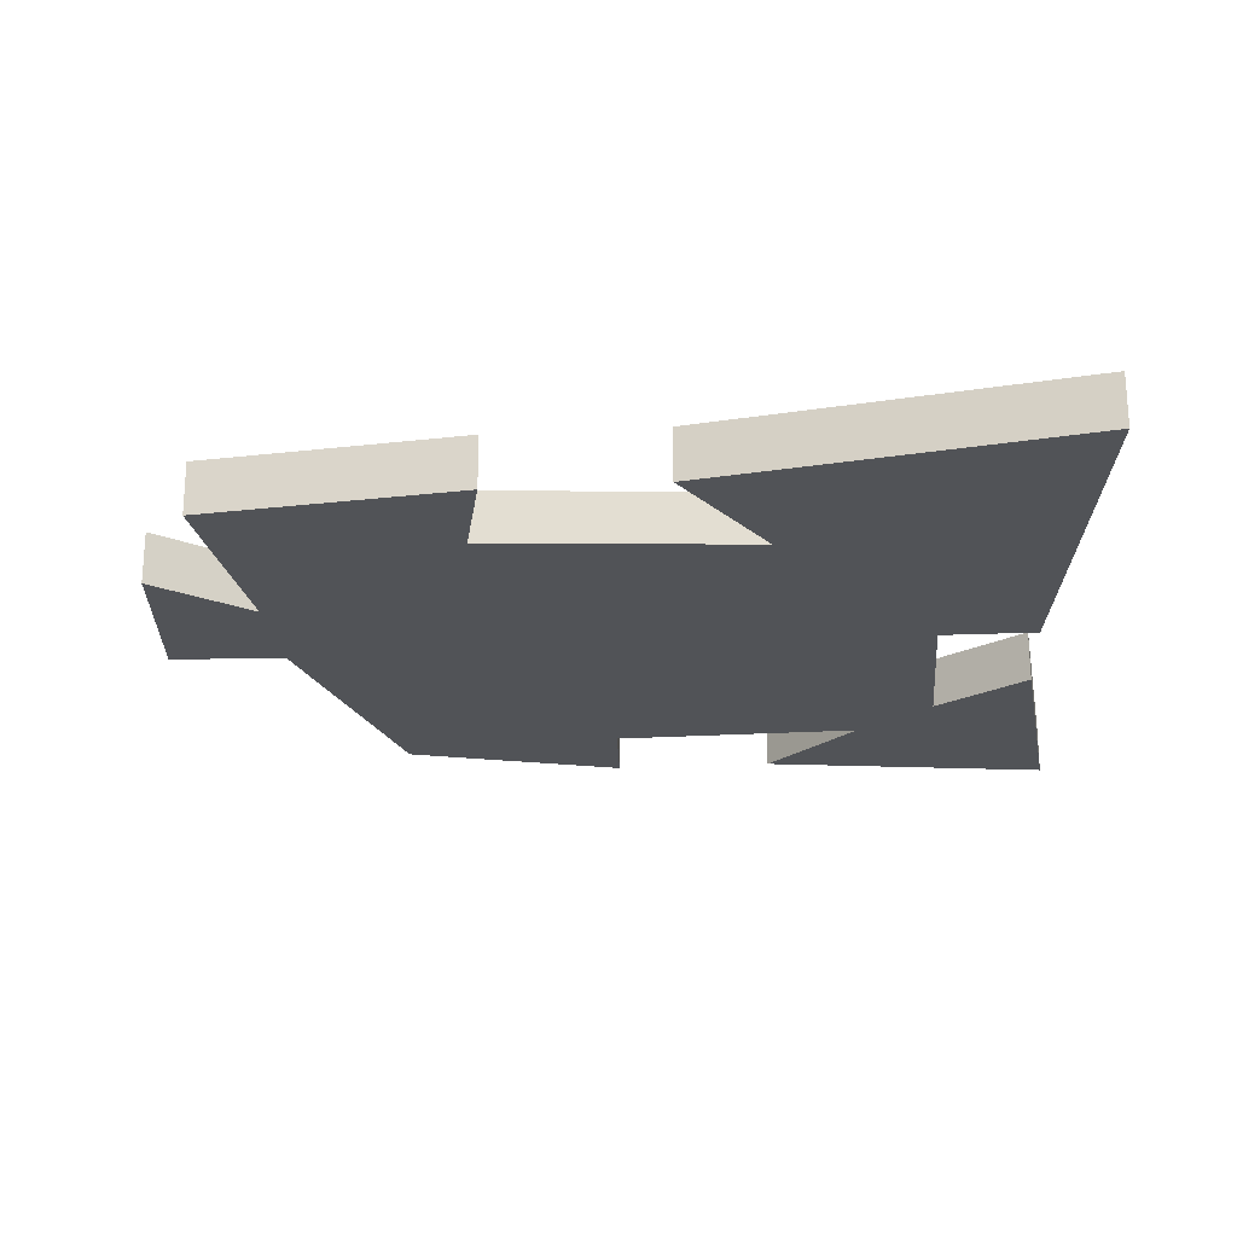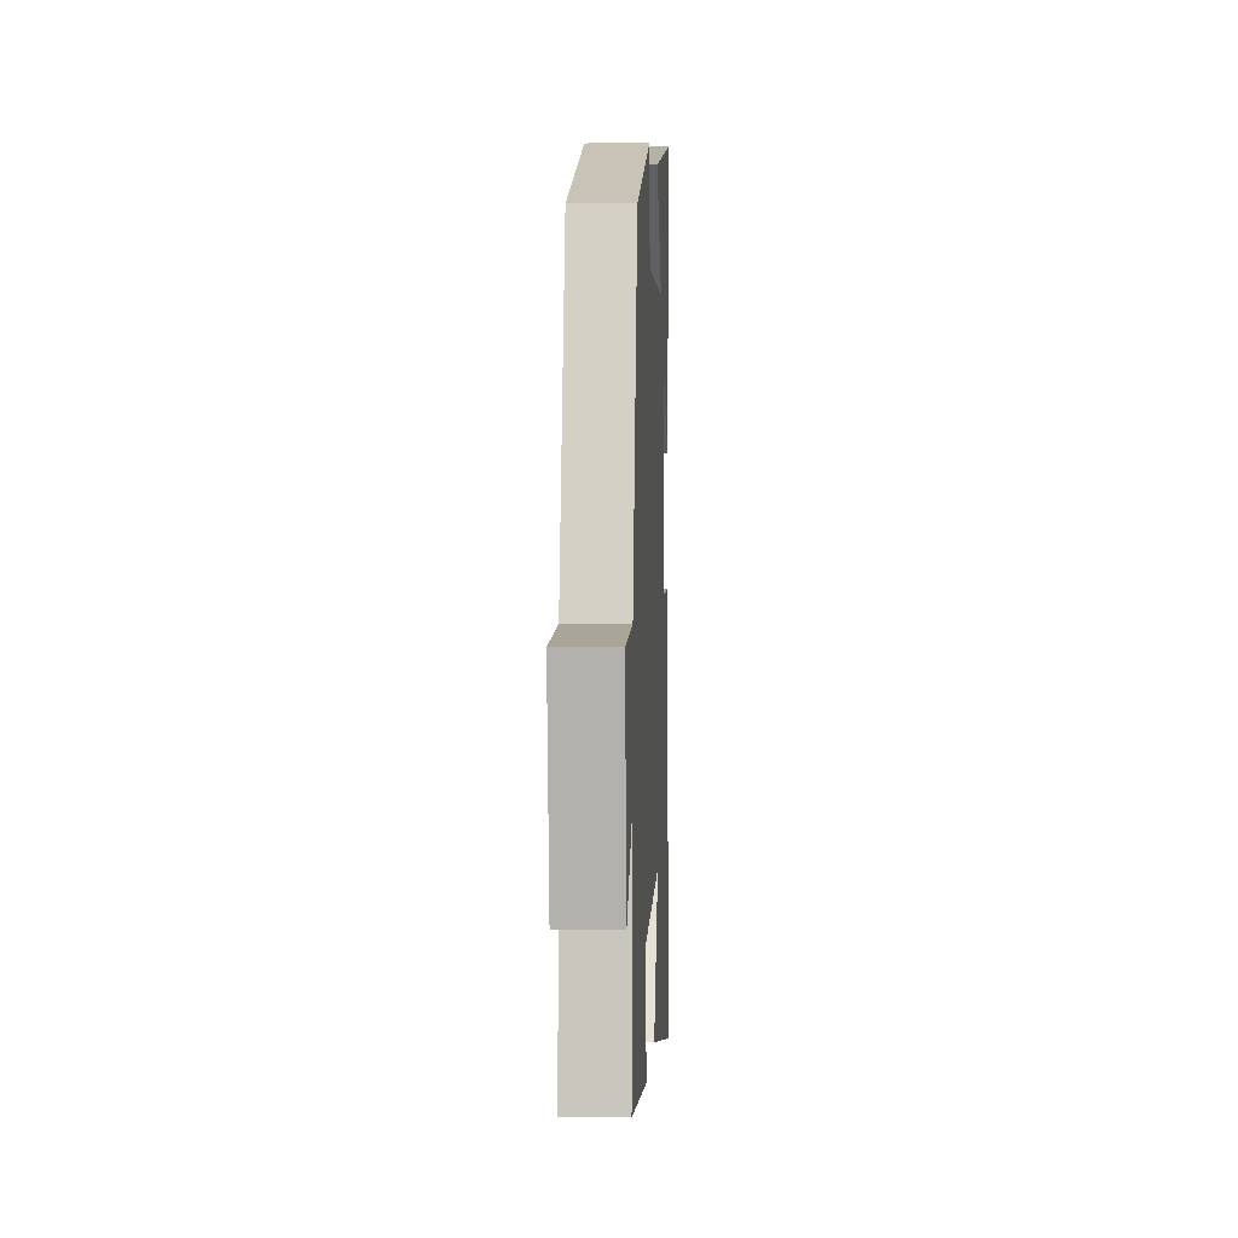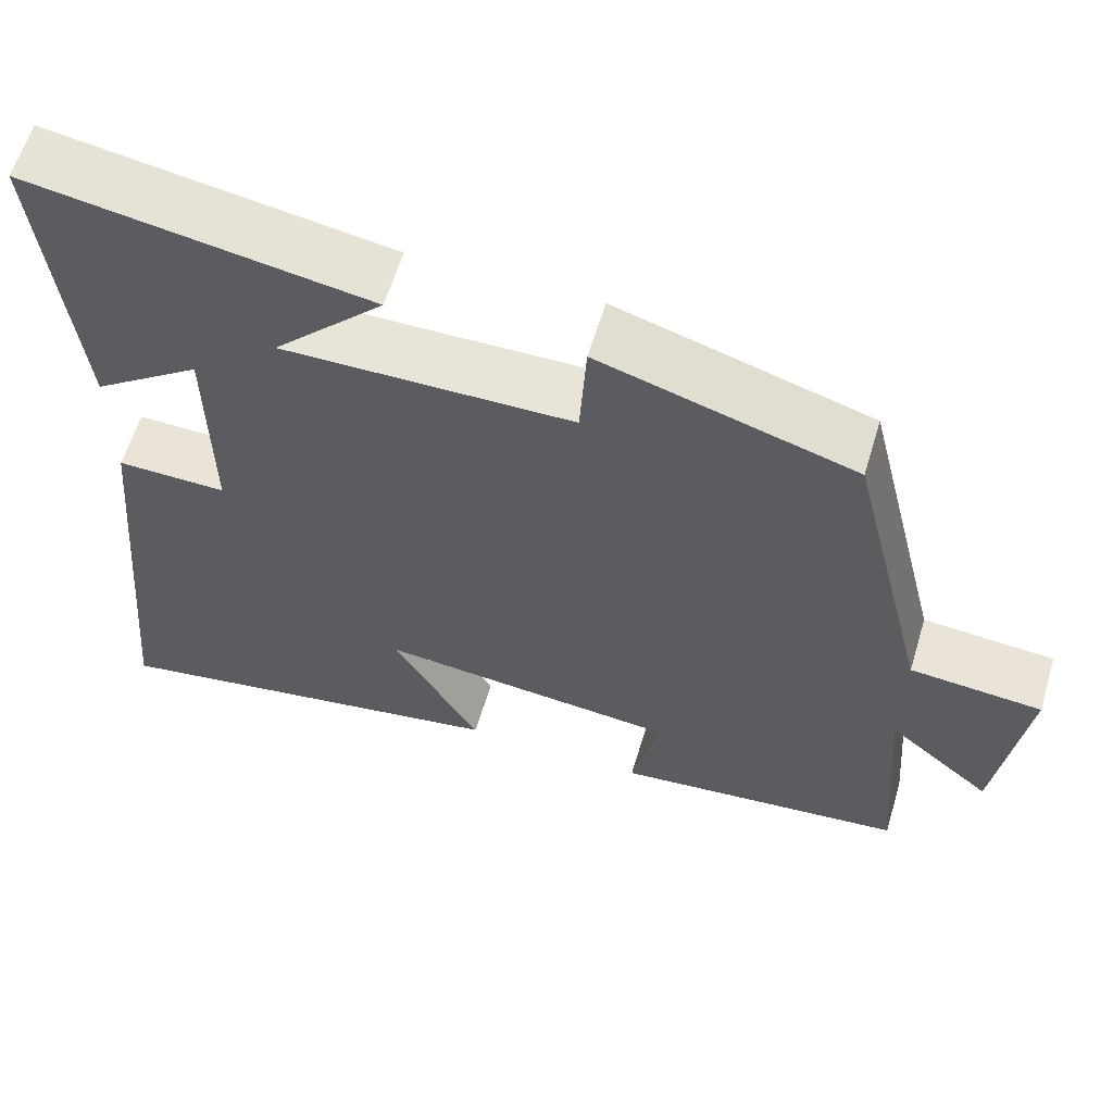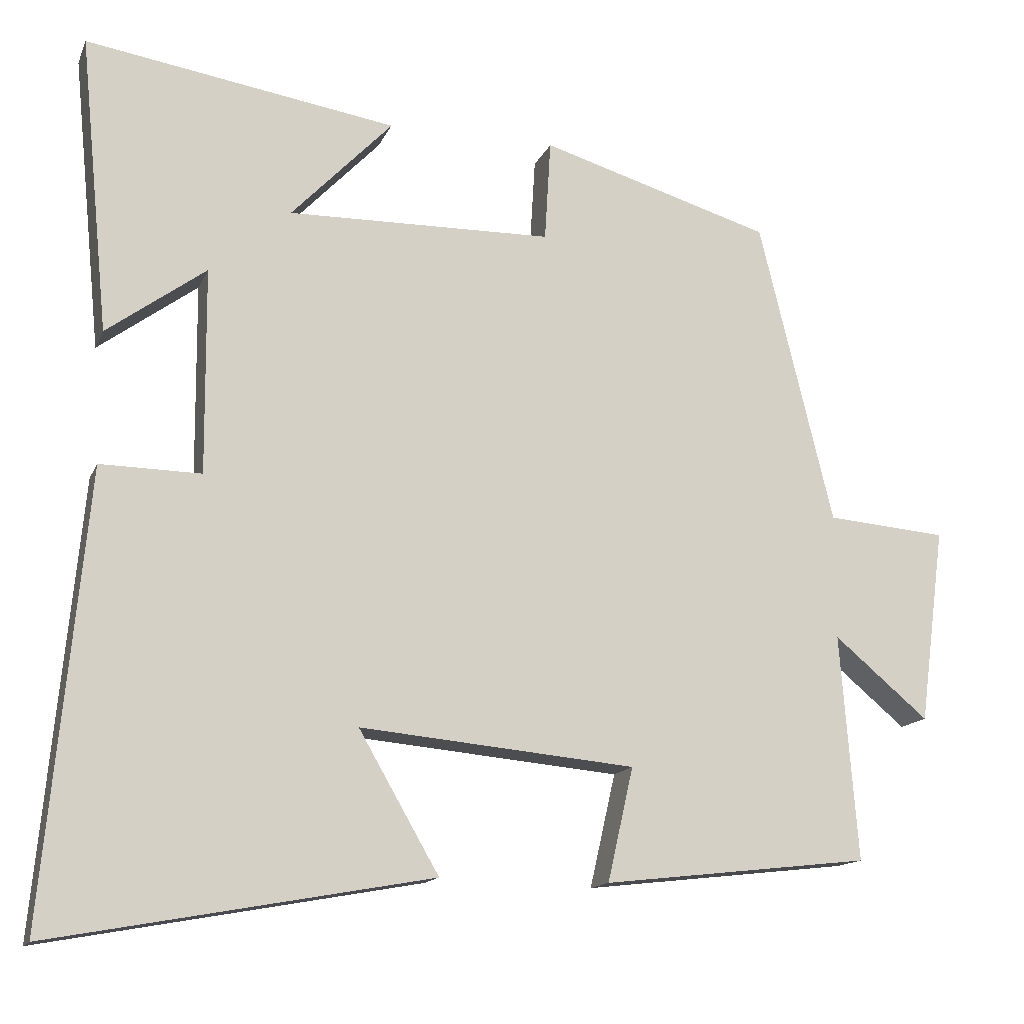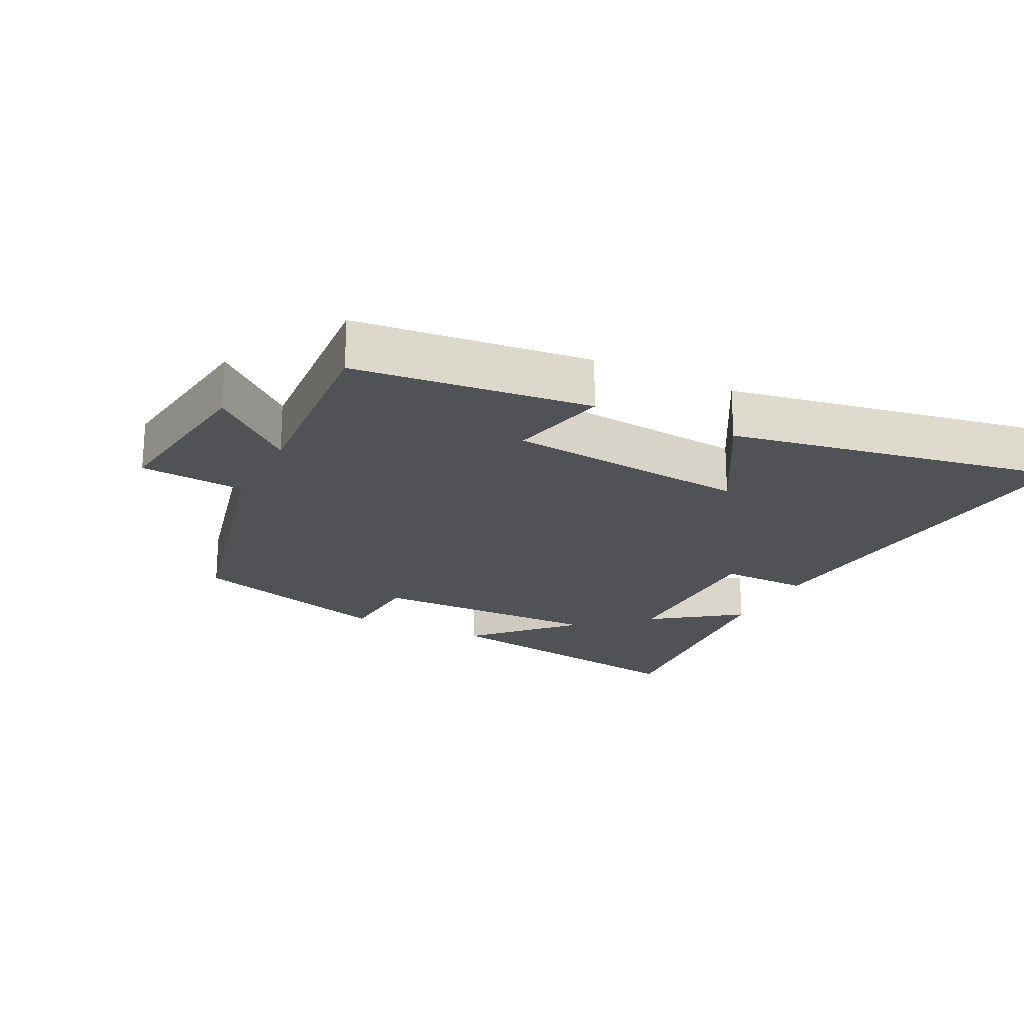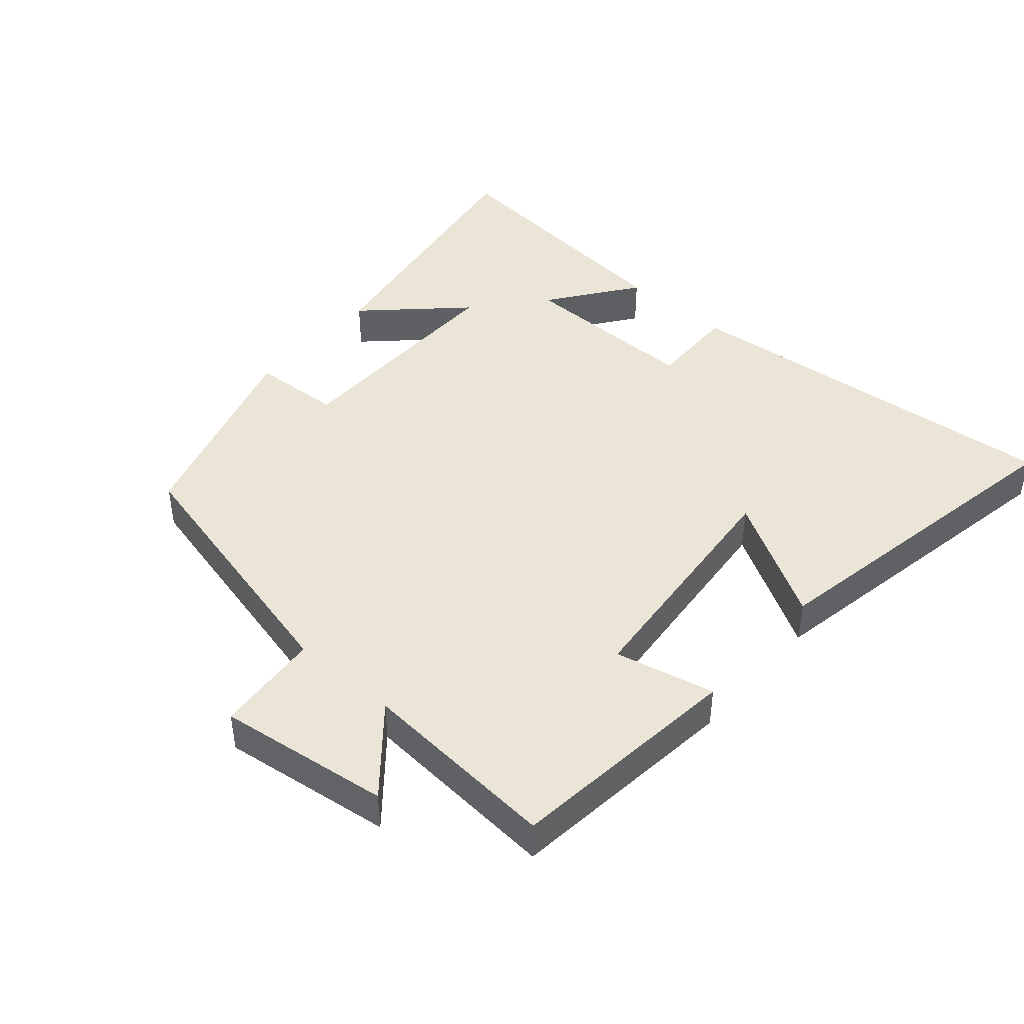
<metadata>
{"format":"obj","ext":"obj","renderer":"f3d","projection":"perspective","resolution":1024,"background":"white","views":[{"elev":-22.2,"azim":-174.9,"up":"+Y"},{"elev":2.8,"azim":92.8,"up":"+Z"},{"elev":61.0,"azim":16.8,"up":"+Z"},{"elev":-14.4,"azim":-17.2,"up":"+Z"},{"elev":-21.3,"azim":153.3,"up":"+Y"},{"elev":44.1,"azim":131.0,"up":"+Y"}]}
</metadata>
<code>
v -0.555 0.07 -0.591
v -0.5 0.07 -0.001
v -0.367 0.07 -0.003
v -0.369 0.07 0.269
v -0.5 0.07 0.173
v -0.539 0.07 0.566
v -0.128 0.07 0.5
v -0.262 0.07 0.36
v 0.088 0.07 0.366
v 0.096 0.07 0.5
v 0.402 0.07 0.408
v 0.5 0.07 0.005
v 0.659 0.07 -0.008
v 0.625 0.07 -0.266
v 0.5 0.07 -0.161
v 0.523 0.07 -0.46
v 0.17 0.07 -0.5
v 0.204 0.07 -0.35
v -0.16 0.07 -0.316
v -0.054 0.07 -0.5
v -0.555 0 -0.591
v -0.5 0 -0.001
v -0.367 0 -0.003
v -0.369 0 0.269
v -0.5 0 0.173
v -0.539 0 0.566
v -0.128 0 0.5
v -0.262 0 0.36
v 0.088 0 0.366
v 0.096 0 0.5
v 0.402 0 0.408
v 0.5 0 0.005
v 0.659 0 -0.008
v 0.625 0 -0.266
v 0.5 0 -0.161
v 0.523 0 -0.46
v 0.17 0 -0.5
v 0.204 0 -0.35
v -0.16 0 -0.316
v -0.054 0 -0.5
f 1 2 3
f 20 1 3
f 19 20 3
f 18 19 3 4
f 15 16 17 18
f 15 18 4
f 12 13 14 15
f 11 12 15
f 10 11 15
f 9 10 15
f 8 9 15 4
f 6 7 8
f 5 6 8
f 4 5 8
f 23 22 21
f 23 21 40
f 23 40 39
f 24 23 39 38
f 38 37 36 35
f 24 38 35
f 35 34 33 32
f 35 32 31
f 35 31 30
f 35 30 29
f 24 35 29 28
f 28 27 26
f 28 26 25
f 28 25 24
f 1 21 22 2
f 2 22 23 3
f 3 23 24 4
f 4 24 25 5
f 5 25 26 6
f 6 26 27 7
f 7 27 28 8
f 8 28 29 9
f 9 29 30 10
f 10 30 31 11
f 11 31 32 12
f 12 32 33 13
f 13 33 34 14
f 14 34 35 15
f 15 35 36 16
f 16 36 37 17
f 17 37 38 18
f 18 38 39 19
f 19 39 40 20
f 20 40 21 1

</code>
